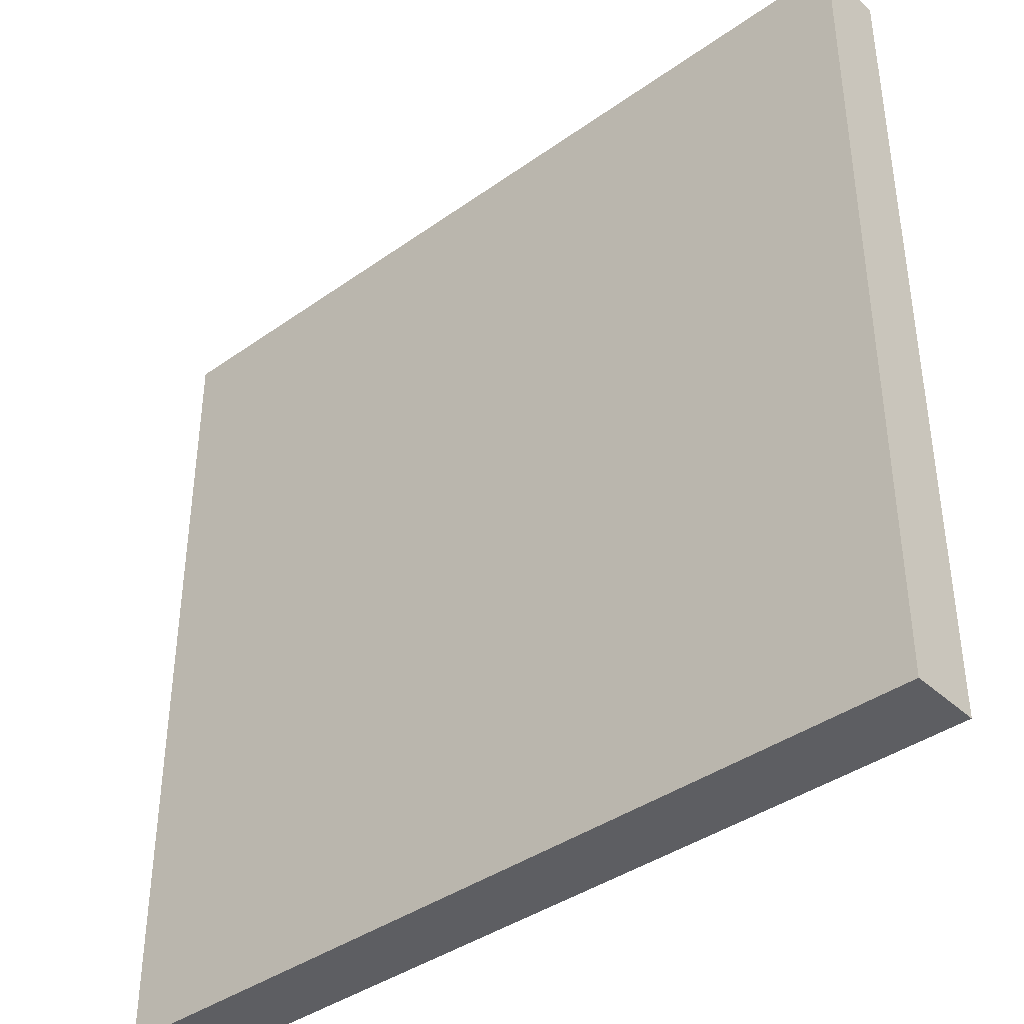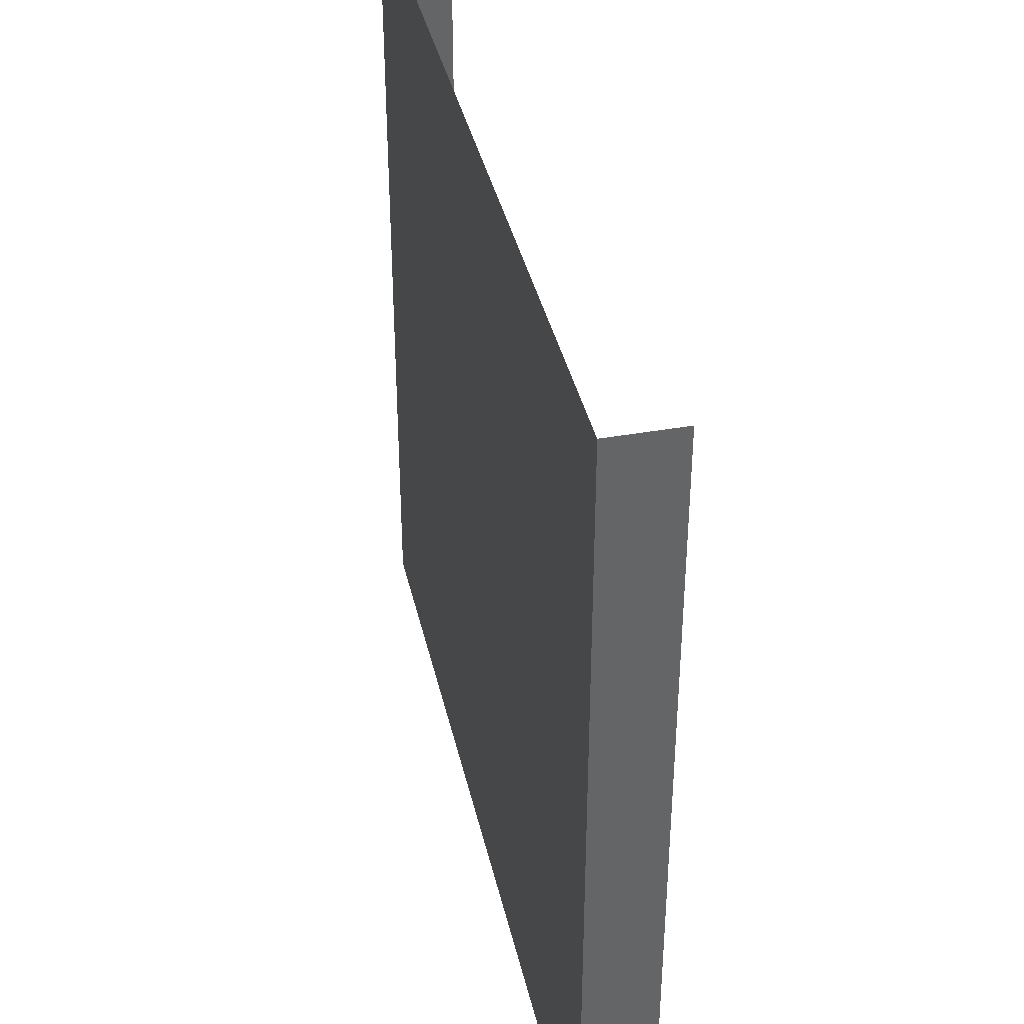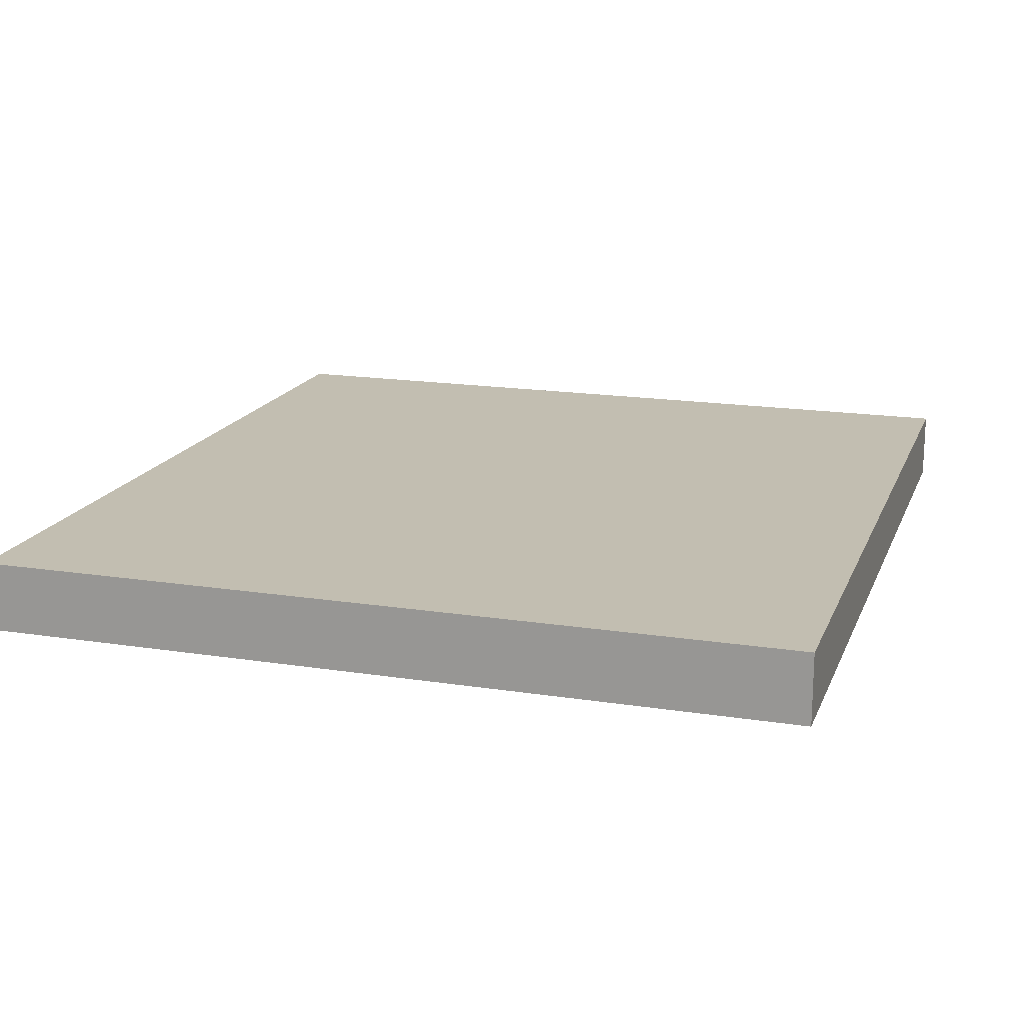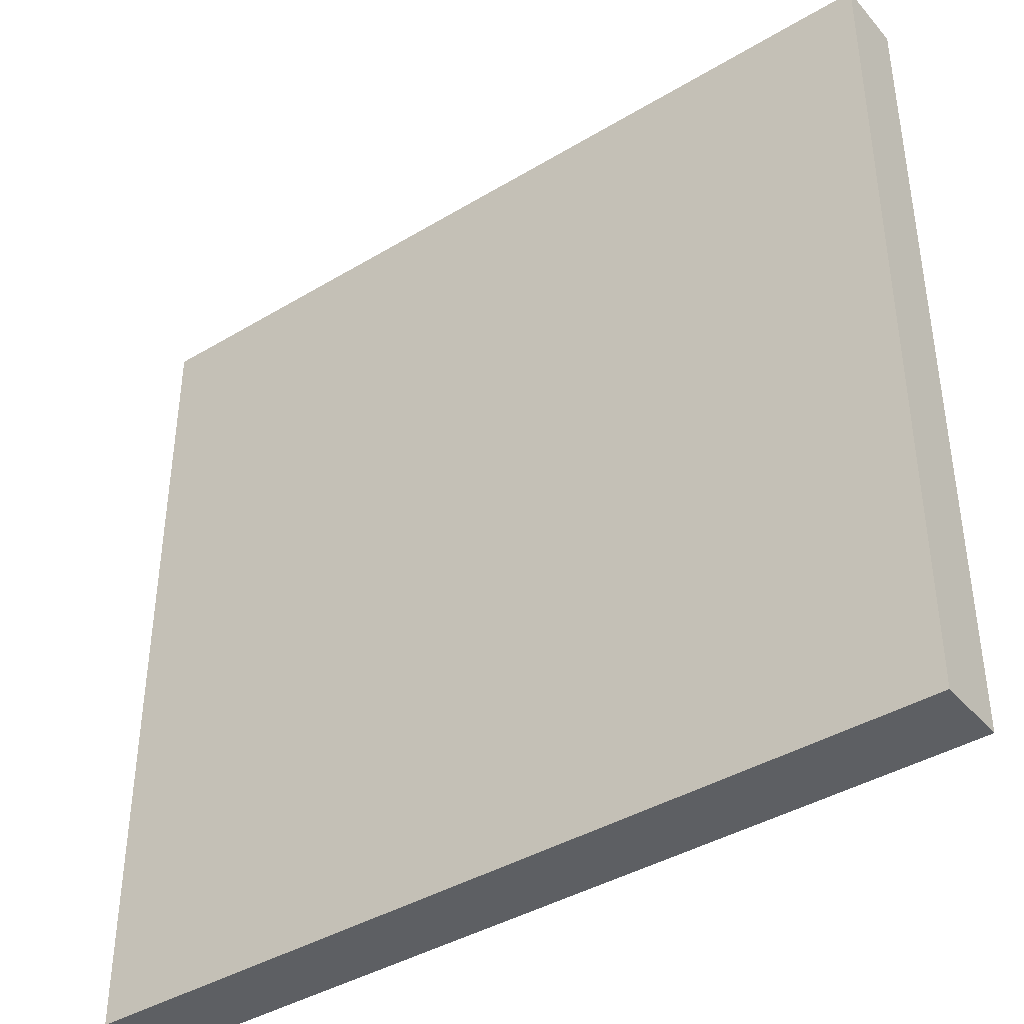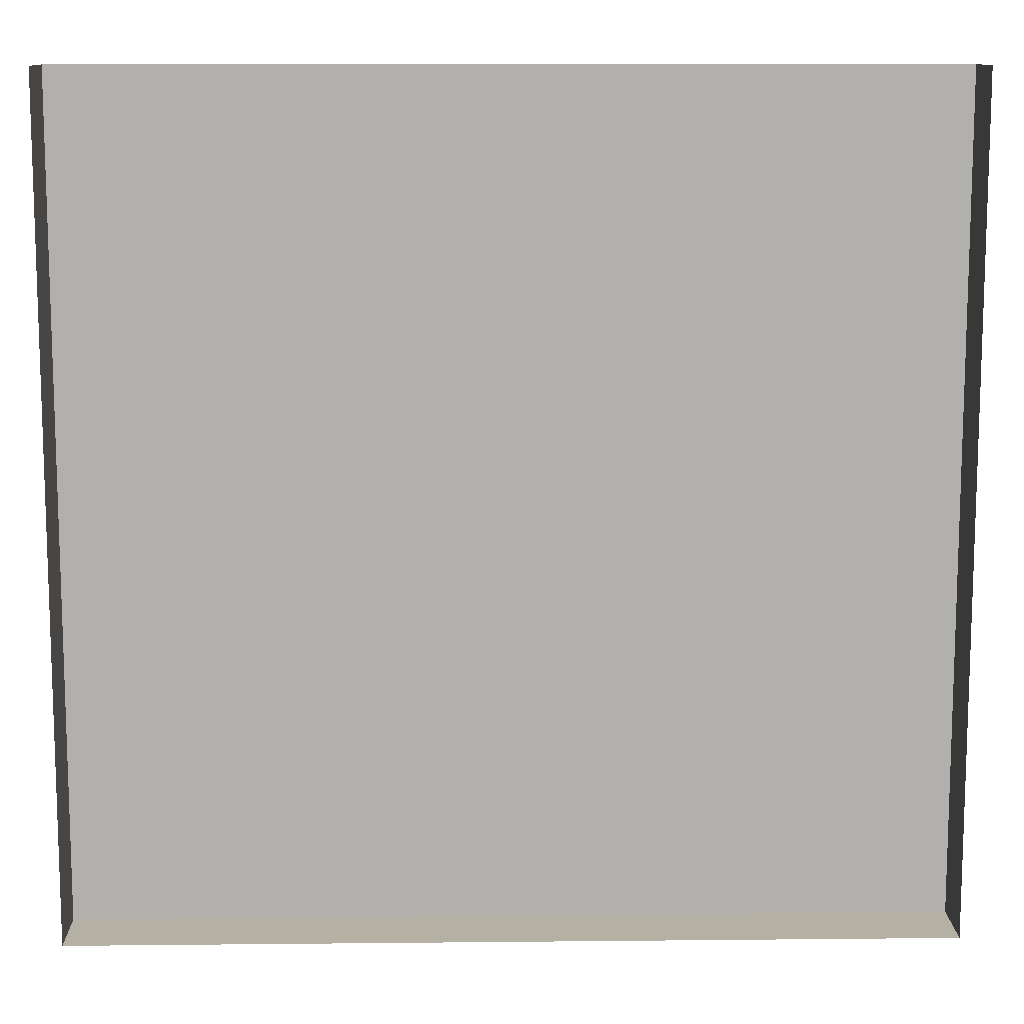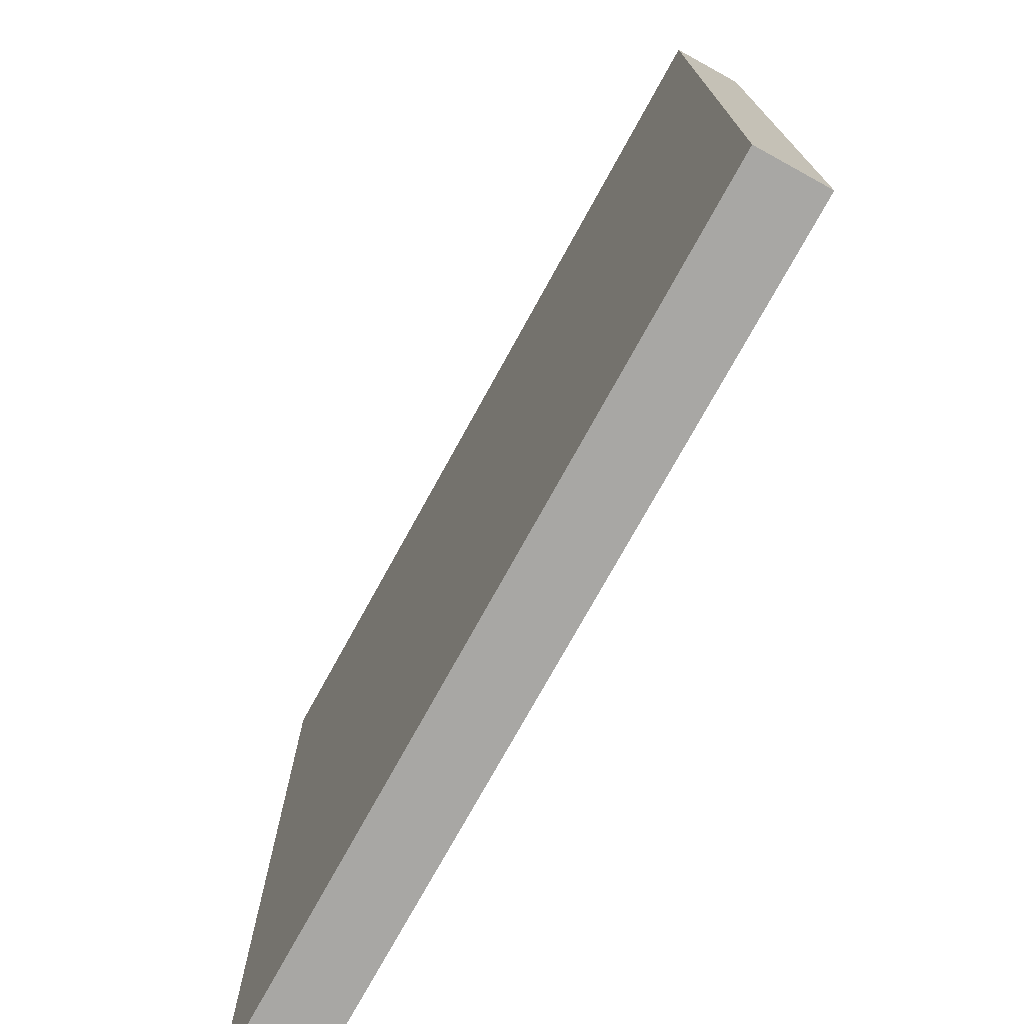
<metadata>
{"format":"obj","ext":"obj","renderer":"f3d","projection":"perspective","resolution":1024,"background":"white","views":[{"elev":-39.4,"azim":-138.5,"up":"+Z"},{"elev":39.1,"azim":-102.6,"up":"+Z"},{"elev":17.1,"azim":107.4,"up":"+Y"},{"elev":-40.3,"azim":-143.5,"up":"+Z"},{"elev":11.4,"azim":-1.4,"up":"+Z"},{"elev":-74.6,"azim":-118.8,"up":"+Z"}]}
</metadata>
<code>
v 153 25 147
v 153 25 -147
v -153 25 -147
v -153 25 -147
v -153 25 147
v 153 25 147
v 153 25 -147
v 153 0 -147
v -153 0 -147
v -153 0 -147
v -153 25 -147
v 153 25 -147
v 153 25 147
v 153 0 147
v 153 0 -147
v 153 0 -147
v 153 25 -147
v 153 25 147
v -153 25 -147
v -153 0 -147
v -153 0 147
v -153 0 147
v -153 25 147
v -153 25 -147
f 1 2 3
f 4 5 6
f 7 8 9
f 10 11 12
f 13 14 15
f 16 17 18
f 19 20 21
f 22 23 24

</code>
